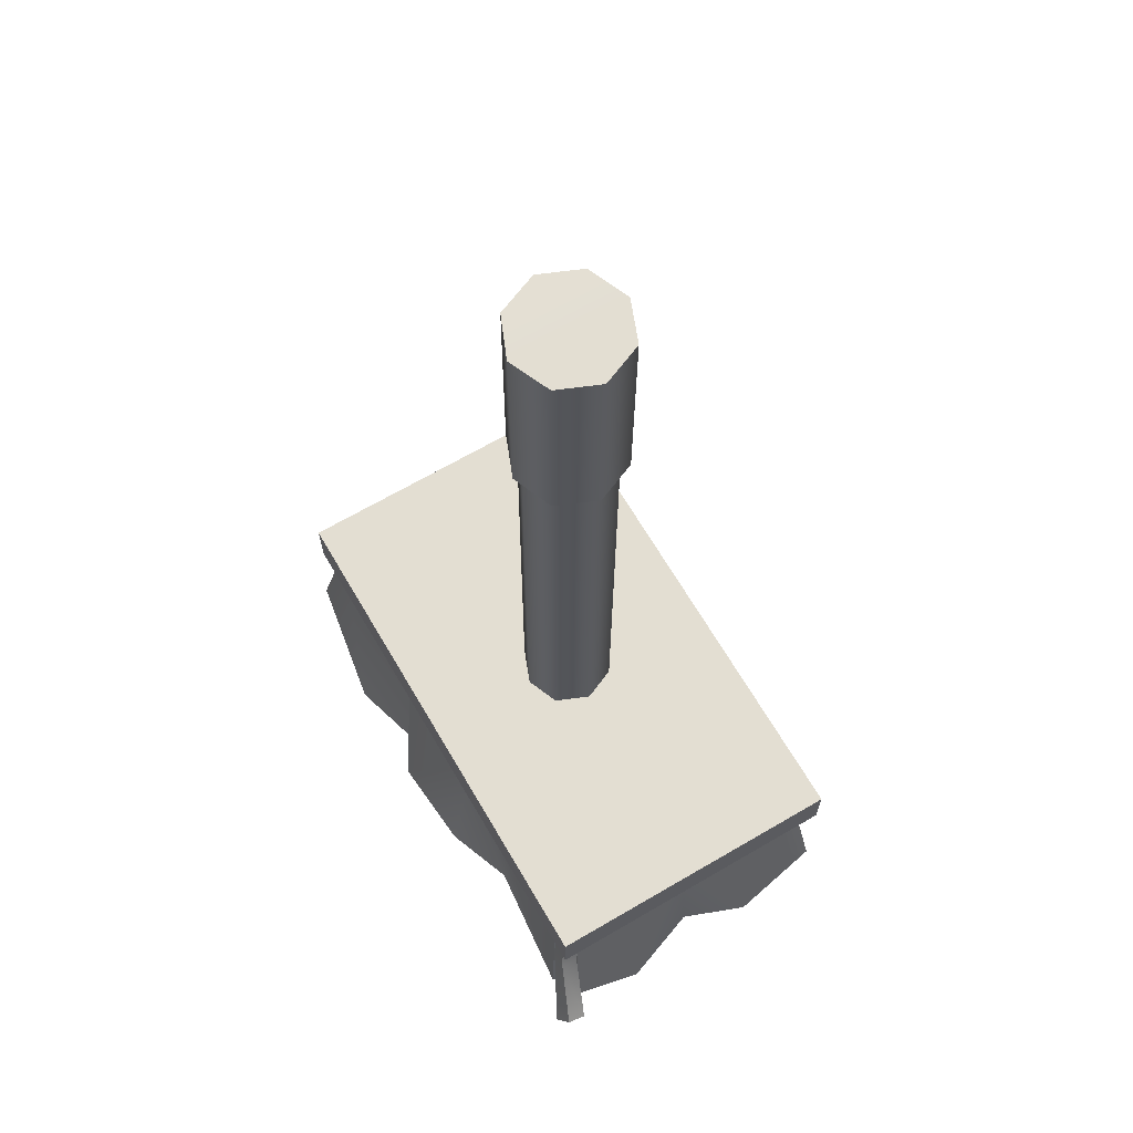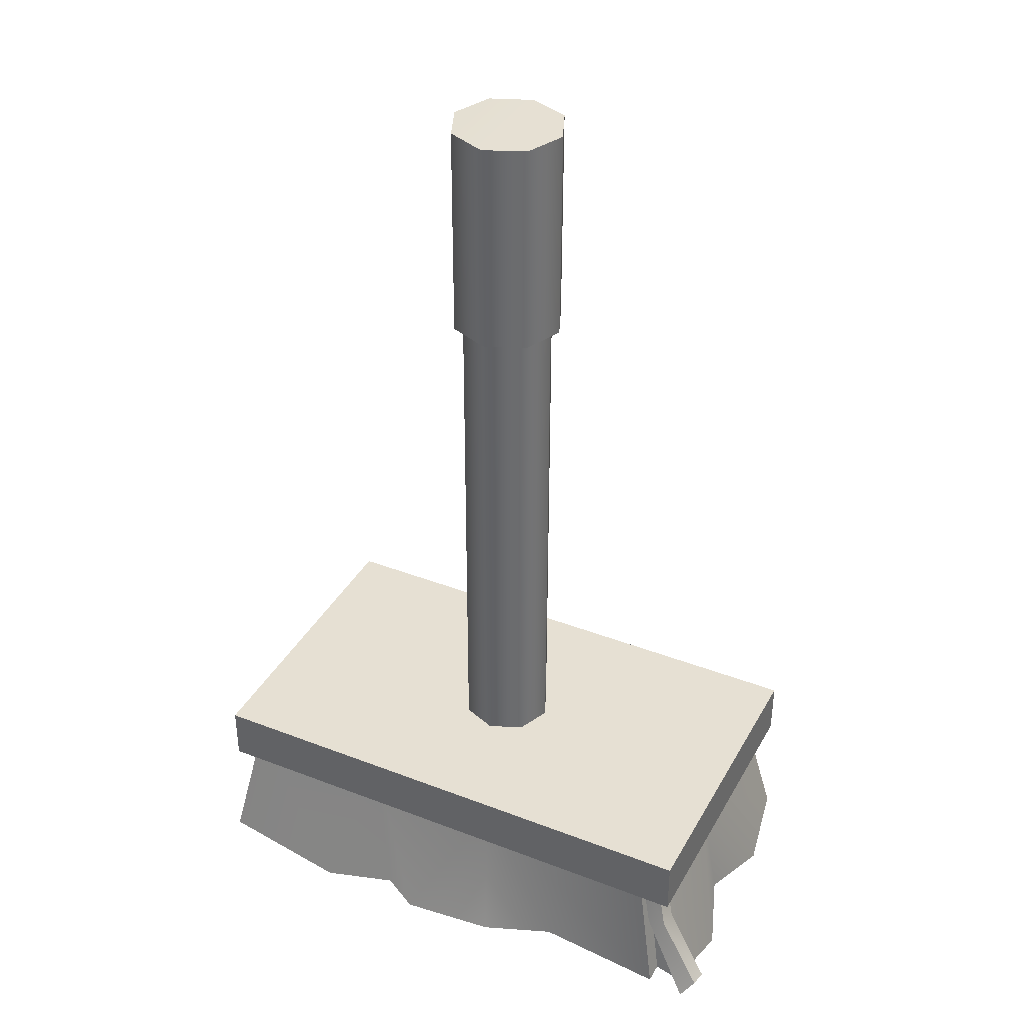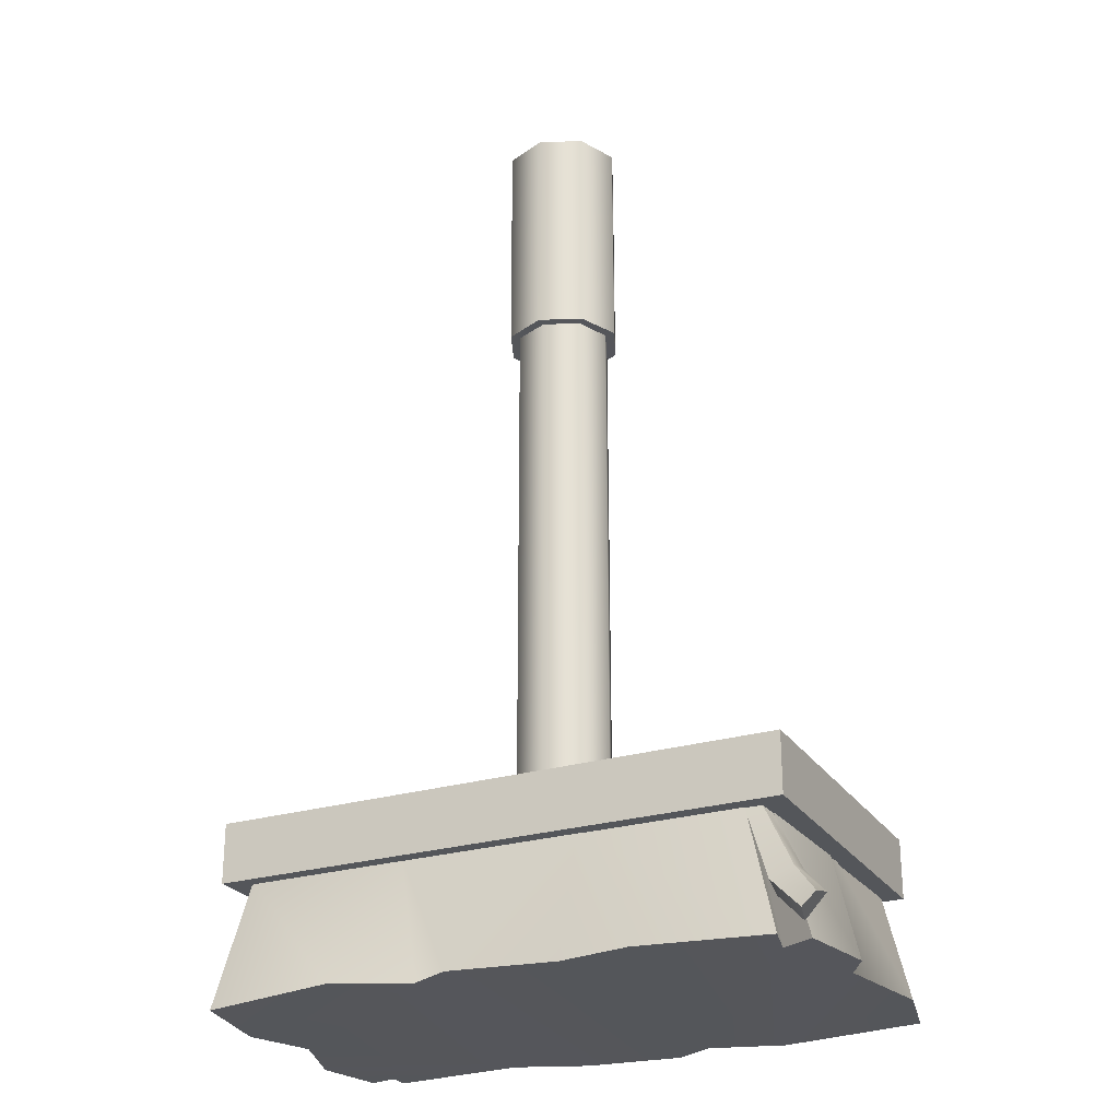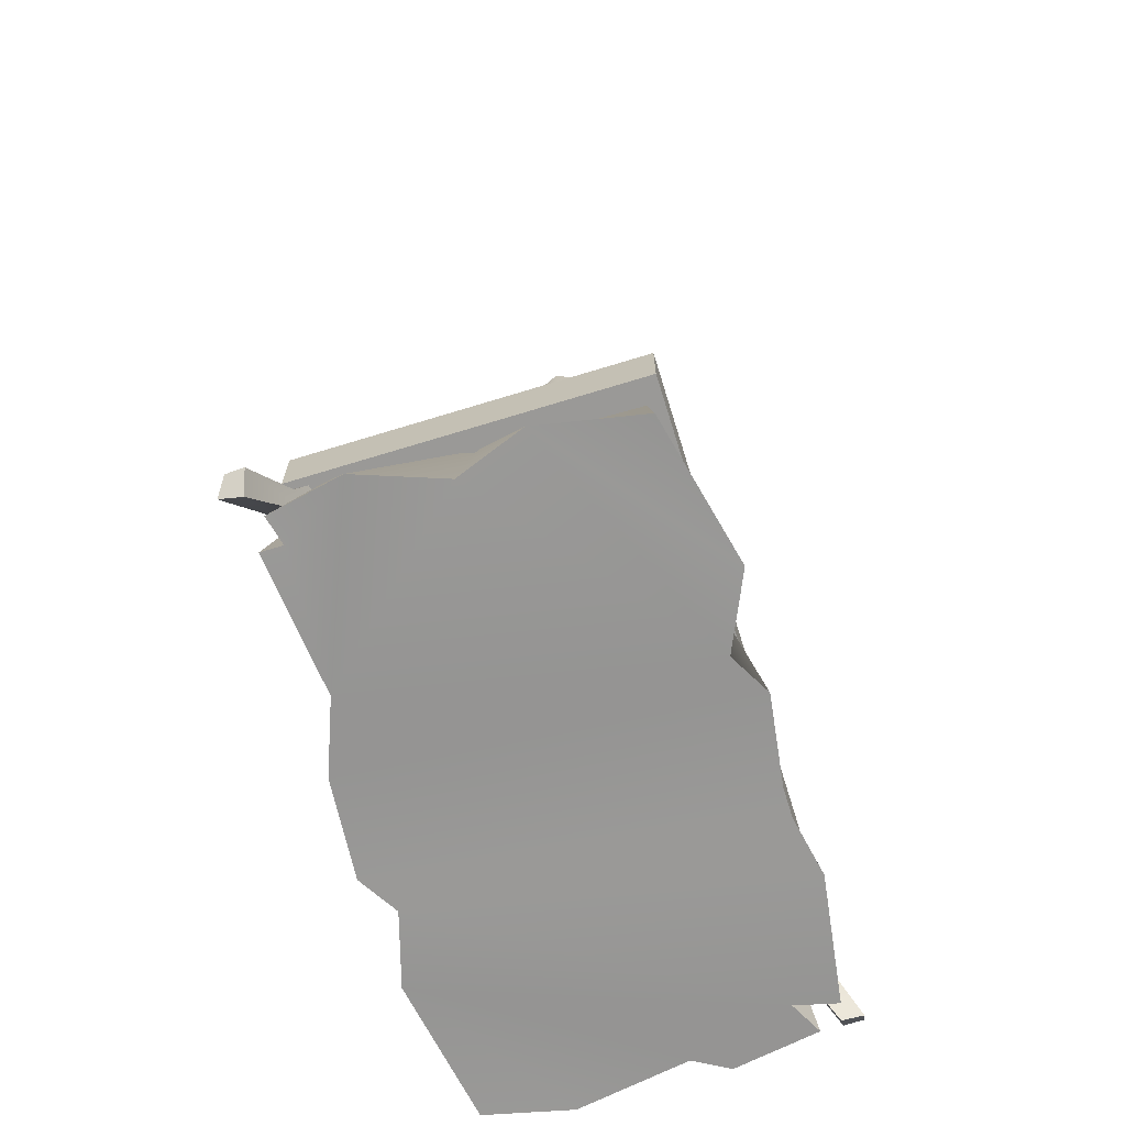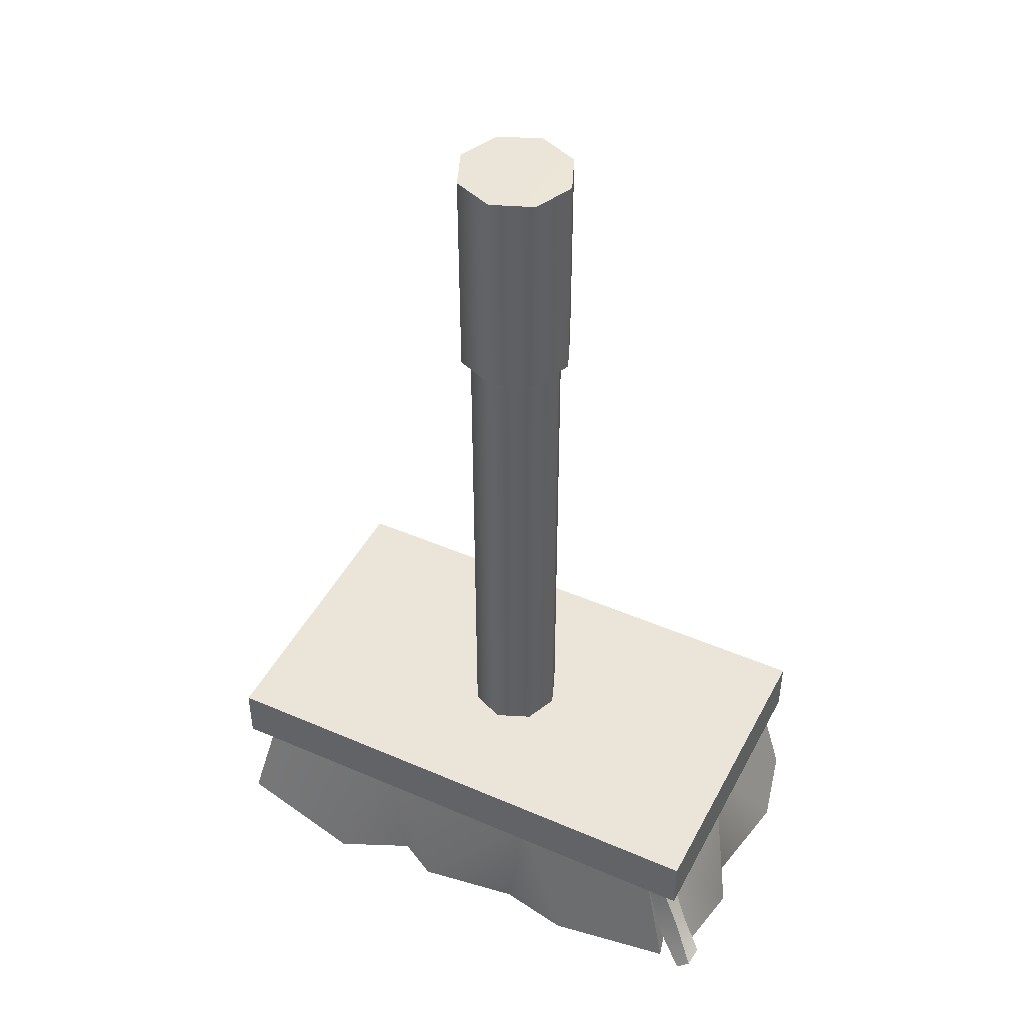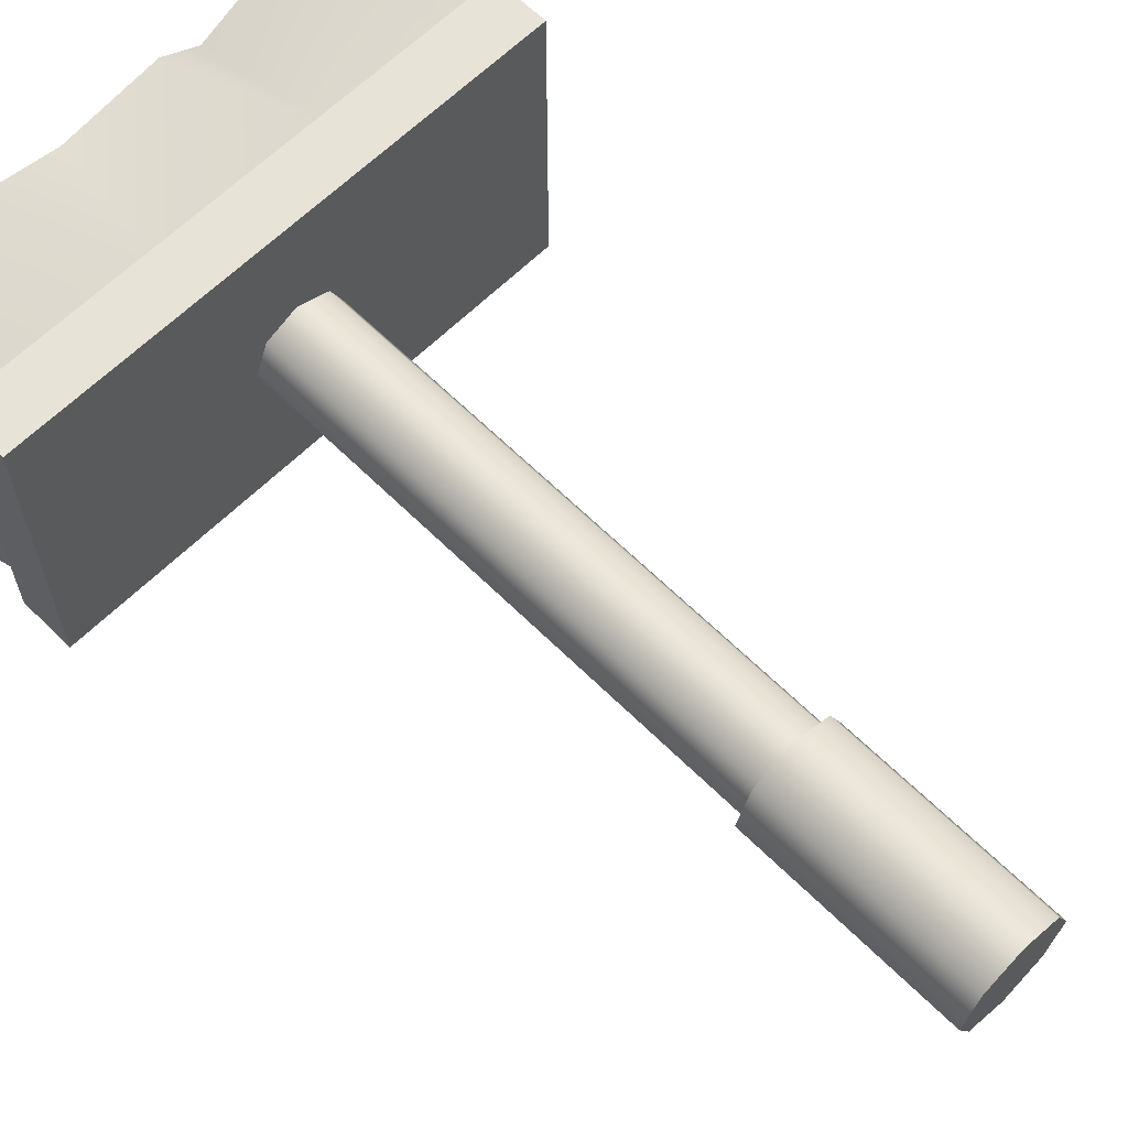
<metadata>
{"format":"obj","ext":"obj","renderer":"f3d","projection":"perspective","resolution":1024,"background":"white","views":[{"elev":66.9,"azim":-120.4,"up":"+Y"},{"elev":37.8,"azim":-153.8,"up":"+Y"},{"elev":-25.9,"azim":25.7,"up":"+Y"},{"elev":-68.1,"azim":-72.8,"up":"+Y"},{"elev":45.6,"azim":26.5,"up":"+Y"},{"elev":63.1,"azim":135.1,"up":"+Z"}]}
</metadata>
<code>
g pictureEventItemClean
v -0.3479 -0.4022 0.2027
v -0.3479 -0.4011 -0.201
v -0.3479 -0.3279 -0.201
v -0.3479 -0.329 0.2027
v -0.3479 -0.4011 -0.201
v 0.3473 -0.4011 -0.201
v 0.3473 -0.3279 -0.201
v -0.3479 -0.3279 -0.201
v 0.3473 -0.4011 -0.201
v 0.3473 -0.4022 0.2027
v 0.3473 -0.329 0.2027
v 0.3473 -0.3279 -0.201
v 0.3473 -0.4022 0.2027
v -0.3479 -0.4022 0.2027
v -0.3479 -0.329 0.2027
v 0.3473 -0.329 0.2027
v -0.3479 -0.4011 -0.201
v -0.3479 -0.4022 0.2027
v 0.3473 -0.4022 0.2027
v 0.3473 -0.4011 -0.201
v 0.3473 -0.3279 -0.201
v 0.3473 -0.329 0.2027
v -0.3479 -0.329 0.2027
v -0.3479 -0.3279 -0.201
v -0.3456 -0.4331 -0.2044
v -0.301 -0.3622 -0.1861
v -0.3261 -0.3599 -0.1907
v -0.3227 -0.44 -0.2033
v -0.405 -0.5017 -0.2284
v -0.389 -0.5234 -0.2387
v -0.405 -0.5017 -0.2284
v -0.4073 -0.5063 -0.2055
v -0.3856 -0.5291 -0.2113
v -0.389 -0.5234 -0.2387
v -0.349 -0.4342 -0.1838
v -0.3261 -0.3599 -0.1907
v -0.325 -0.3611 -0.1644
v -0.3456 -0.4331 -0.2044
v -0.4073 -0.5063 -0.2055
v -0.405 -0.5017 -0.2284
v -0.4073 -0.5063 -0.2055
v -0.3239 -0.4388 -0.1792
v -0.3856 -0.5291 -0.2113
v -0.349 -0.4342 -0.1838
v -0.2987 -0.3668 -0.1575
v -0.325 -0.3611 -0.1644
v -0.3856 -0.5291 -0.2113
v -0.3227 -0.44 -0.2033
v -0.389 -0.5234 -0.2387
v -0.3239 -0.4388 -0.1792
v -0.301 -0.3622 -0.1861
v -0.2987 -0.3668 -0.1575
v -0.3856 -0.5497 -0.1061
v -0.3673 -0.5497 -0.1941
v -0.3239 -0.3599 -0.1655
v -0.317 -0.3816 0.0002683
v -0.349 -0.5497 -0.005449
v -0.3799 -0.5497 0.07573
v -0.3559 -0.5497 0.1981
v -0.317 -0.3976 0.1832
v 0.1781 -0.5497 -0.2376
v 0.3553 -0.5497 -0.2078
v 0.3165 -0.3645 -0.1815
v 0.1186 -0.3645 -0.1815
v 0.08892 -0.5497 -0.2113
v 0.04089 -0.5497 -0.2399
v -0.05973 -0.3645 -0.1815
v -0.07916 -0.5497 -0.2296
v -0.1661 -0.5497 -0.1964
v -0.333 -0.5497 -0.2124
v -0.2964 -0.3588 -0.1861
v 0.3793 -0.5497 0.07002
v 0.3611 -0.5497 0.1718
v 0.3165 -0.3954 0.1535
v 0.3165 -0.3805 -0.02031
v 0.3553 -0.5497 0.02885
v 0.3793 -0.5497 -0.1061
v 0.3553 -0.5497 -0.2078
v 0.3165 -0.3645 -0.1815
v 0.321 -0.5497 0.1512
v 0.3611 -0.5497 0.1718
v 0.3793 -0.5497 0.07002
v 0.3553 -0.5497 0.02885
v 0.1781 -0.5497 -0.2376
v 0.3793 -0.5497 -0.1061
v 0.3553 -0.5497 -0.2078
v 0.08892 -0.5497 -0.2113
v 0.1781 -0.5497 0.2244
v 0.3336 -0.5497 0.2015
v 0.04089 -0.5497 -0.2399
v 0.08892 -0.5497 0.2072
v -0.07916 -0.5497 -0.2296
v -0.03914 -0.5497 0.2255
v -0.08946 -0.5497 0.1981
v -0.1661 -0.5497 -0.1964
v -0.349 -0.5497 -0.005449
v -0.3799 -0.5497 0.07573
v -0.1786 -0.5497 0.2381
v -0.3559 -0.5497 0.1981
v -0.3856 -0.5497 -0.1061
v -0.333 -0.5497 -0.1861
v -0.333 -0.5497 -0.2124
v -0.3673 -0.5497 -0.1941
v -0.1786 -0.5497 0.2381
v -0.3559 -0.5497 0.1981
v -0.317 -0.3976 0.1832
v -0.1192 -0.3976 0.1832
v -0.08946 -0.5497 0.1981
v -0.03914 -0.5497 0.2255
v 0.09921 -0.3976 0.1832
v 0.08892 -0.5497 0.2072
v 0.1781 -0.5497 0.2244
v 0.3336 -0.5497 0.2015
v 0.2959 -0.3976 0.1832
v 0.321 -0.5497 0.1512
v 0.2844 -0.3954 0.134
v 0.3165 -0.3954 0.1535
v 0.3611 -0.5497 0.1718
v 0.3336 -0.5497 0.2015
v 0.2959 -0.3976 0.1832
v 0.2844 -0.3954 0.134
v 0.321 -0.5497 0.1512
v -0.333 -0.5497 -0.1861
v -0.3021 -0.3588 -0.169
v -0.3239 -0.3599 -0.1655
v -0.3673 -0.5497 -0.1941
v -0.333 -0.5497 -0.2124
v -0.2964 -0.3588 -0.1861
v -0.3021 -0.3588 -0.169
v -0.333 -0.5497 -0.1861
v 0.3519 -0.4754 0.1924
v 0.2959 -0.4022 0.1821
v 0.3165 -0.4022 0.1821
v 0.3256 -0.4891 0.1969
v 0.3839 -0.5154 0.2187
v 0.3679 -0.5314 0.2209
v 0.3565 -0.4765 0.1752
v 0.3165 -0.4022 0.1821
v 0.3165 -0.3999 0.1535
v 0.3519 -0.4754 0.1924
v 0.3874 -0.5108 0.1947
v 0.3839 -0.5154 0.2187
v 0.3679 -0.5314 0.2209
v 0.3839 -0.5154 0.2187
v 0.3874 -0.5108 0.1947
v 0.3622 -0.5383 0.1958
v 0.3565 -0.4765 0.1752
v 0.3165 -0.3999 0.1535
v 0.2959 -0.4159 0.1592
v 0.3233 -0.4983 0.1695
v 0.3874 -0.5108 0.1947
v 0.3622 -0.5383 0.1958
v 0.3256 -0.4891 0.1969
v 0.3679 -0.5314 0.2209
v 0.3622 -0.5383 0.1958
v 0.3233 -0.4983 0.1695
v 0.2959 -0.4022 0.1821
v 0.2959 -0.4159 0.1592
v -0.04258 0.3662 -0.03518
v -0.0002683 -0.3473 -0.05462
v -0.0002683 0.3662 -0.05347
v -0.04258 -0.3473 -0.03746
v -0.06087 0.365 0.007129
v -0.06087 -0.3473 0.005985
v -0.04258 0.365 0.05058
v -0.04258 -0.3473 0.04829
v -0.0002683 0.365 0.06773
v -0.0002683 -0.3473 0.06659
v 0.04318 0.365 0.05058
v 0.04318 -0.3473 0.04829
v 0.06033 0.365 0.007129
v 0.06033 -0.3473 0.005985
v 0.04318 0.3662 -0.03518
v 0.04318 -0.3473 -0.03746
v -0.0002683 0.3662 -0.05347
v -0.0002683 -0.3473 -0.05462
v -0.05172 0.62 -0.04318
v -0.0002683 0.3422 -0.06491
v -0.0002683 0.62 -0.06491
v -0.05172 0.3422 -0.04433
v -0.07345 0.62 0.008272
v -0.07345 0.3422 0.007129
v -0.05172 0.62 0.05973
v -0.05172 0.341 0.05858
v -0.0002683 0.62 0.08031
v -0.0002683 0.341 0.08031
v 0.05119 0.62 0.05973
v 0.05119 0.341 0.05858
v 0.07291 0.62 0.008272
v 0.07291 0.3422 0.007129
v 0.05119 0.62 -0.04318
v 0.05119 0.3422 -0.04433
v -0.0002683 0.62 -0.06491
v -0.0002683 0.3422 -0.06491
v 0.05119 0.62 0.05973
v 0.05119 0.62 -0.04318
v 0.07291 0.62 0.008272
v -0.0002683 0.62 -0.06491
v -0.0002683 0.62 0.08031
v -0.05172 0.62 -0.04318
v -0.05172 0.62 0.05973
v -0.07345 0.62 0.008272
v 0.05119 0.341 0.05858
v 0.07291 0.3422 0.007129
v 0.05119 0.3422 -0.04433
v -0.0002683 0.341 0.08031
v -0.0002683 0.3422 -0.06491
v -0.05172 0.341 0.05858
v -0.05172 0.3422 -0.04433
v -0.07345 0.3422 0.007129
g pictureEventItemClean_0
f 3 2 1
f 4 3 1
f 7 6 5
f 8 7 5
f 11 10 9
f 12 11 9
f 15 14 13
f 16 15 13
f 19 18 17
f 20 19 17
f 23 22 21
f 24 23 21
f 27 26 25
f 26 28 25
f 25 28 29
f 28 30 29
f 33 32 31
f 34 33 31
f 37 36 35
f 36 38 35
f 35 38 39
f 38 40 39
f 43 42 41
f 42 44 41
f 42 45 44
f 45 46 44
f 49 48 47
f 48 50 47
f 48 51 50
f 51 52 50
f 55 54 53
f 56 55 53
f 56 53 57
f 57 58 56
f 56 58 59
f 60 56 59
f 63 62 61
f 64 63 61
f 64 61 65
f 64 65 66
f 67 64 66
f 66 68 67
f 68 69 67
f 67 69 70
f 71 67 70
f 74 73 72
f 75 74 72
f 75 72 76
f 76 77 75
f 75 77 78
f 79 75 78
f 82 81 80
f 83 82 80
f 84 83 80
f 85 83 84
f 86 85 84
f 84 80 87
f 80 88 87
f 80 89 88
f 87 88 90
f 88 91 90
f 90 91 92
f 91 93 92
f 93 94 92
f 94 95 92
f 94 96 95
f 97 96 94
f 98 97 94
f 98 99 97
f 96 100 95
f 100 101 95
f 95 101 102
f 103 101 100
f 106 105 104
f 107 106 104
f 107 104 108
f 107 108 109
f 110 107 109
f 109 111 110
f 111 112 110
f 110 112 113
f 114 110 113
f 117 116 115
f 118 117 115
f 121 120 119
f 122 121 119
f 125 124 123
f 126 125 123
f 129 128 127
f 130 129 127
f 133 132 131
f 132 134 131
f 131 134 135
f 134 136 135
f 139 138 137
f 138 140 137
f 137 140 141
f 140 142 141
f 145 144 143
f 146 145 143
f 149 148 147
f 150 149 147
f 150 147 151
f 152 150 151
f 155 154 153
f 156 155 153
f 156 153 157
f 158 156 157
f 161 160 159
f 160 162 159
f 159 162 163
f 162 164 163
f 163 164 165
f 164 166 165
f 165 166 167
f 166 168 167
f 167 168 169
f 168 170 169
f 169 170 171
f 170 172 171
f 171 172 173
f 172 174 173
f 173 174 175
f 174 176 175
f 179 178 177
f 178 180 177
f 177 180 181
f 180 182 181
f 181 182 183
f 182 184 183
f 183 184 185
f 184 186 185
f 185 186 187
f 186 188 187
f 187 188 189
f 188 190 189
f 189 190 191
f 190 192 191
f 191 192 193
f 192 194 193
f 197 196 195
f 196 198 195
f 198 199 195
f 198 200 199
f 200 201 199
f 200 202 201
f 205 204 203
f 205 203 206
f 207 205 206
f 207 206 208
f 209 207 208
f 209 208 210

</code>
